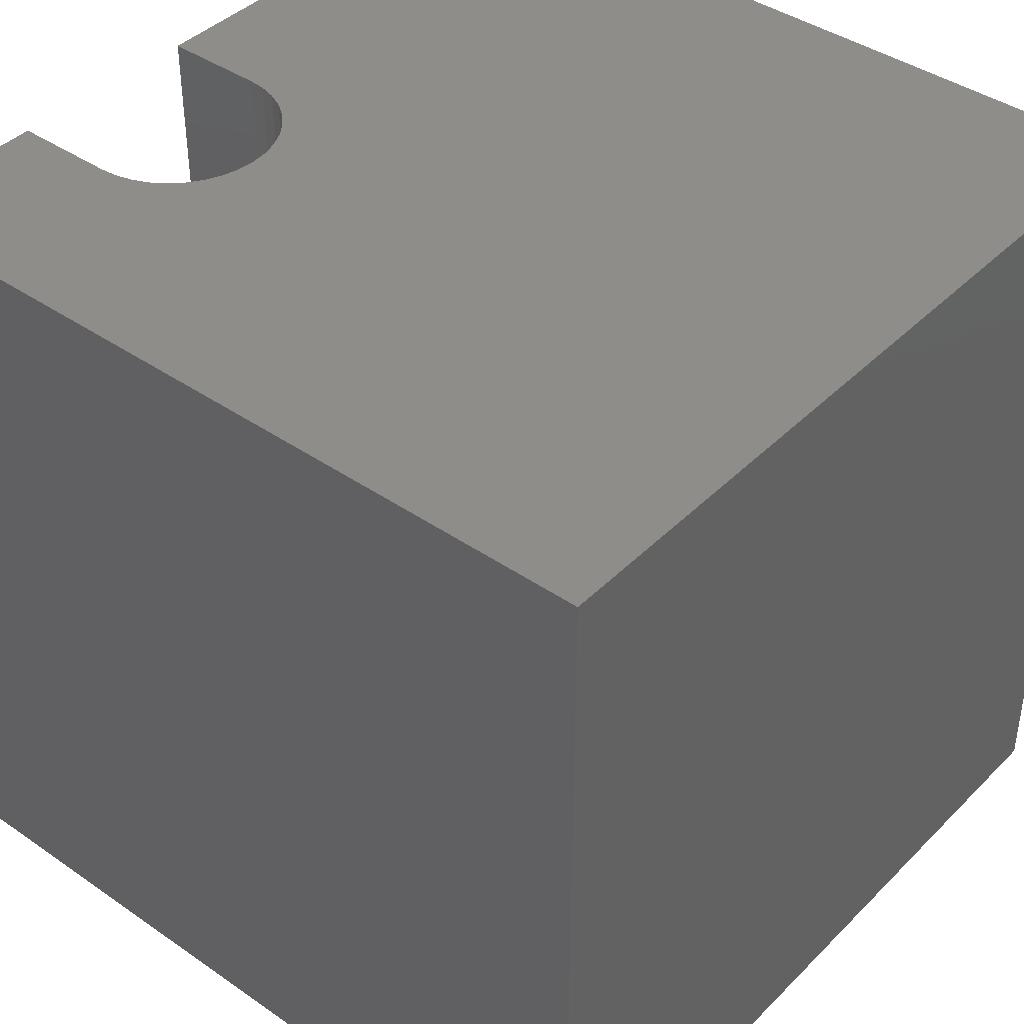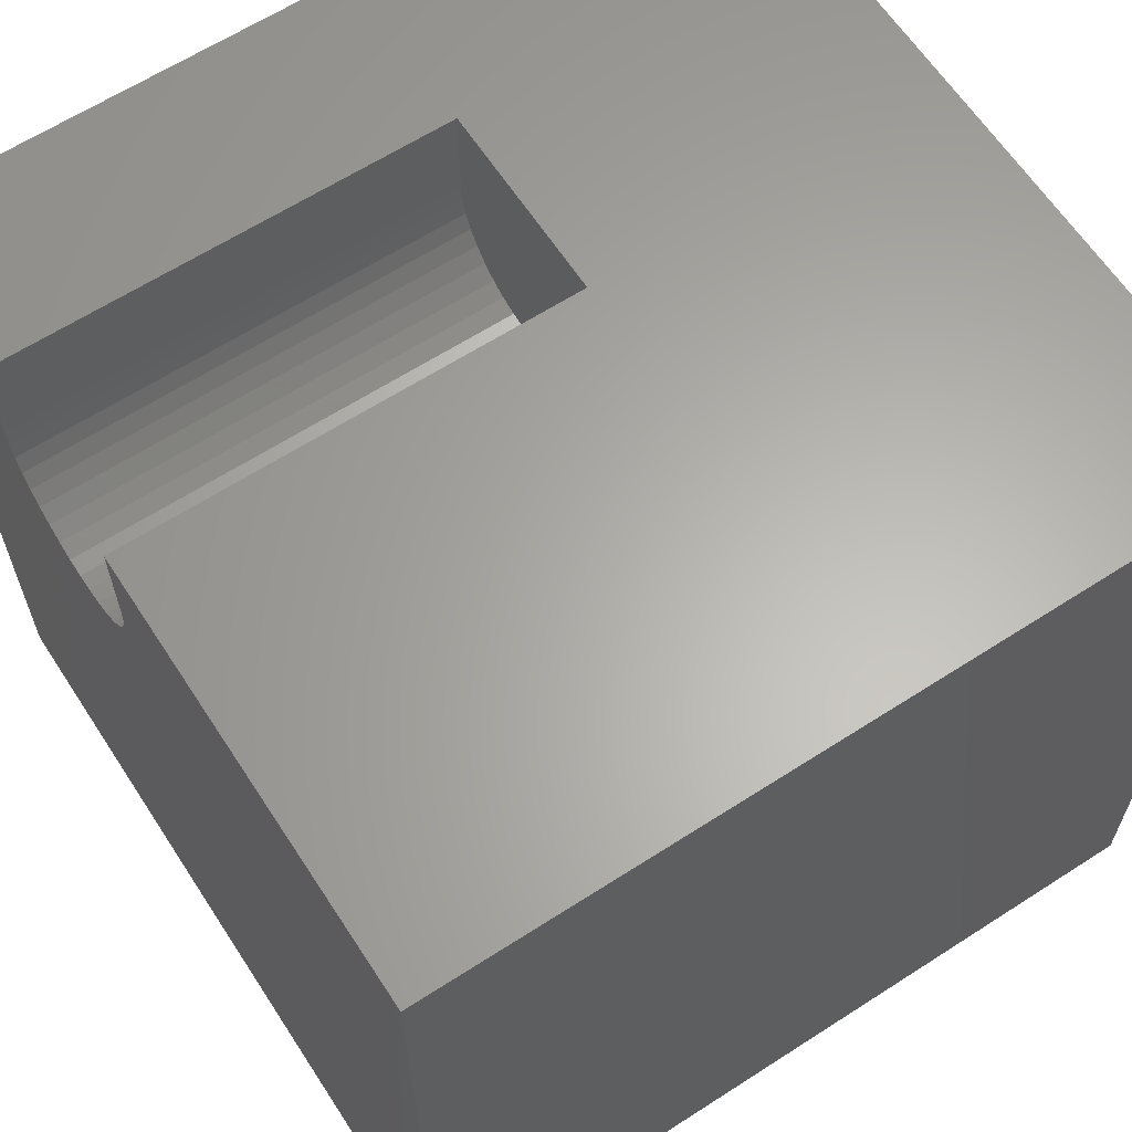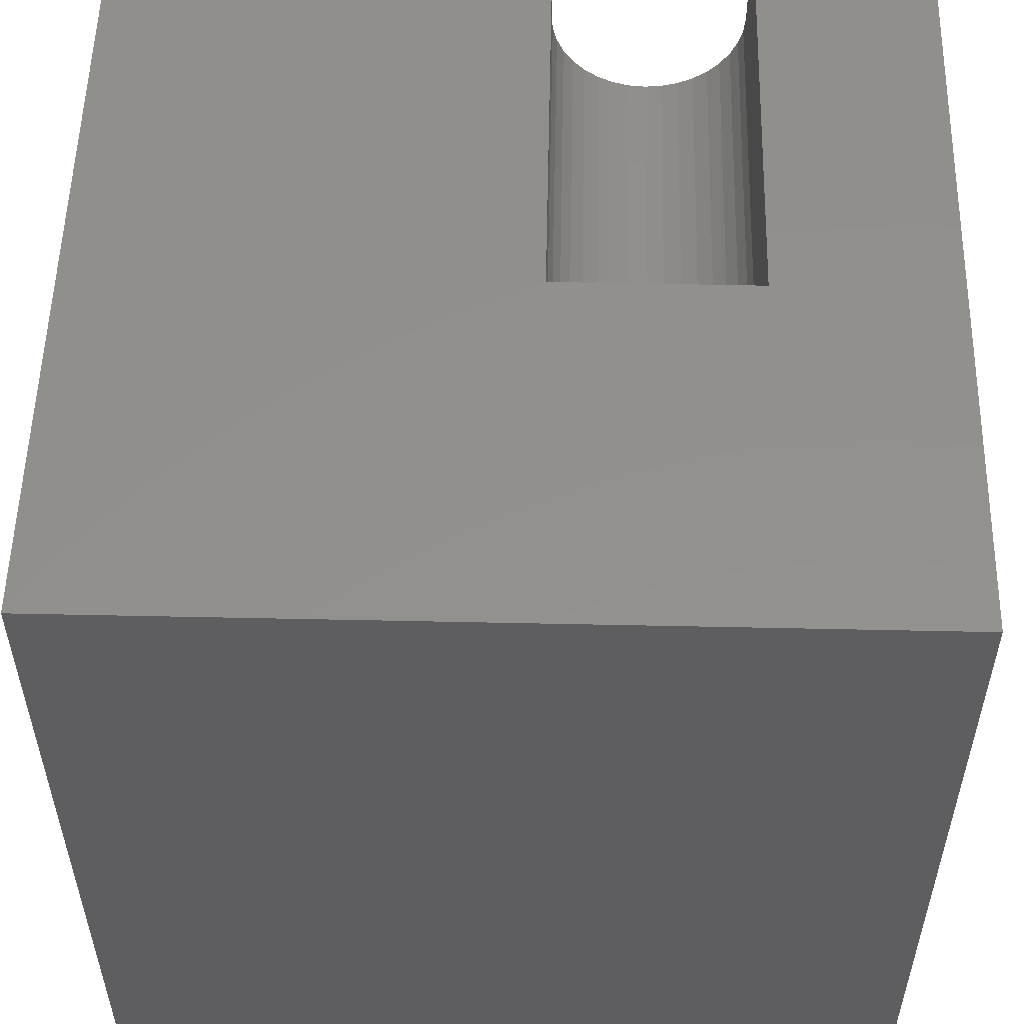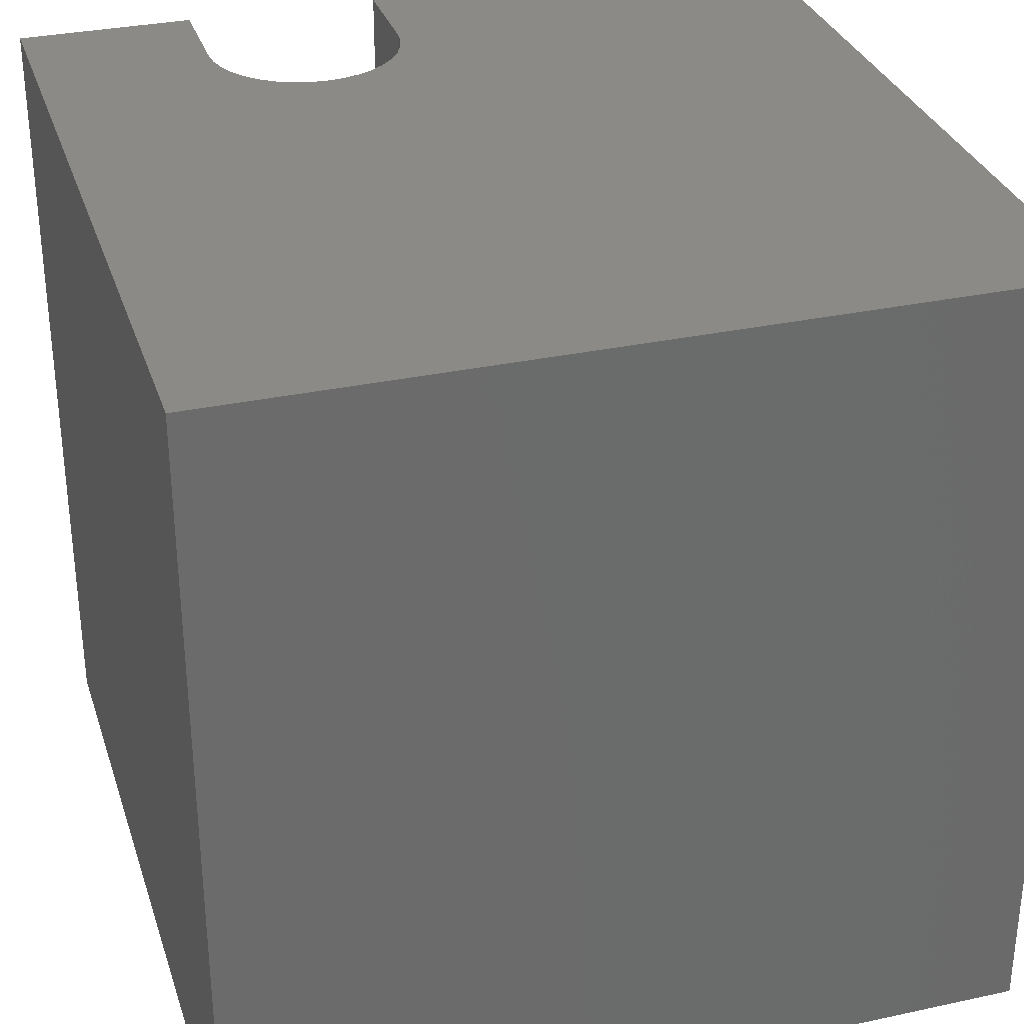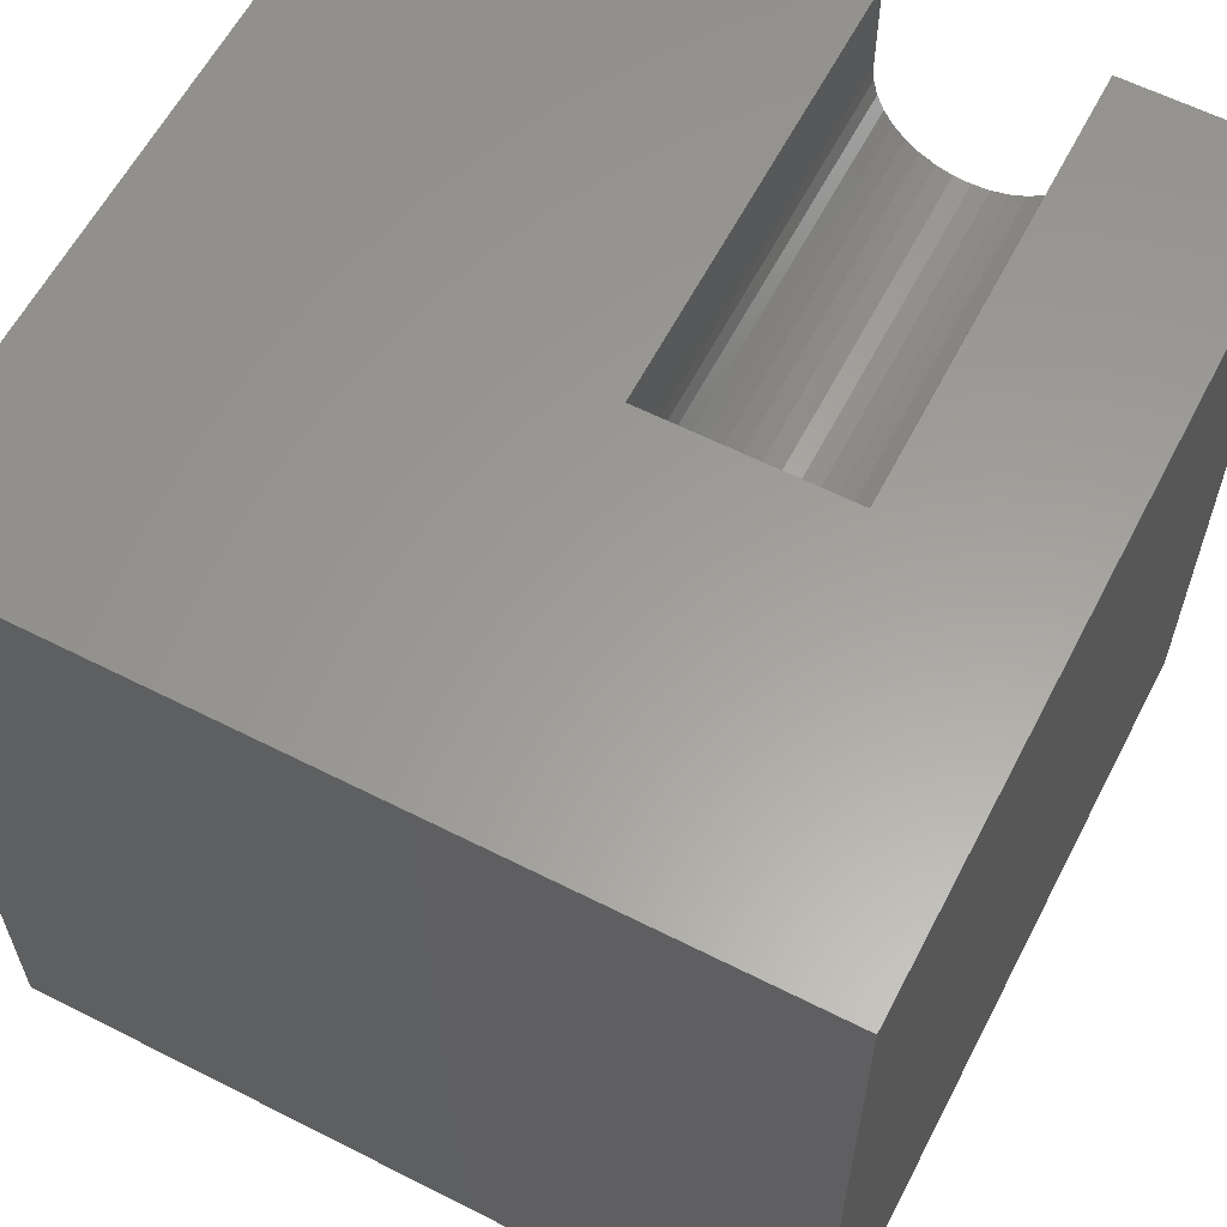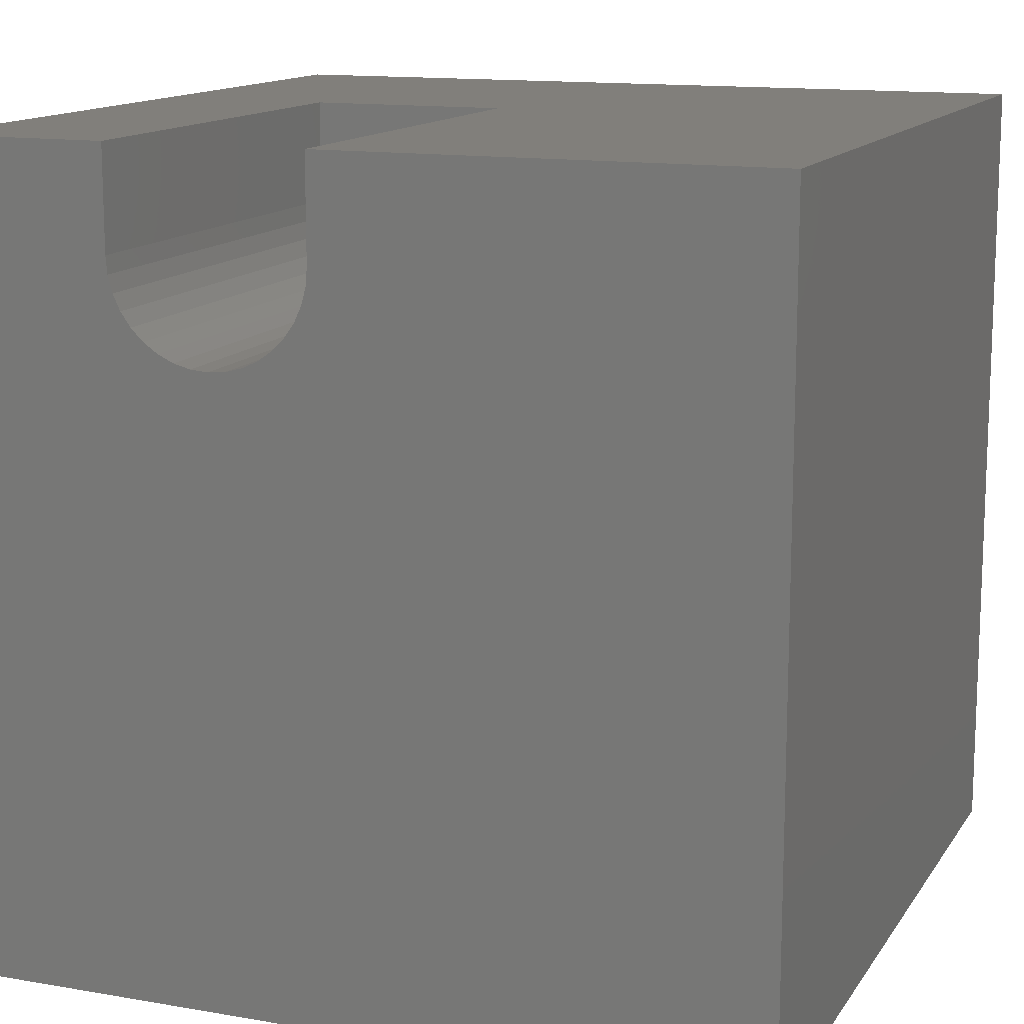
<metadata>
{"format":"stl","ext":"stl","renderer":"f3d","projection":"perspective","resolution":1024,"background":"white","views":[{"elev":41.3,"azim":-50.0,"up":"+Z"},{"elev":63.3,"azim":56.9,"up":"+Y"},{"elev":54.0,"azim":-178.7,"up":"+Y"},{"elev":31.9,"azim":-16.9,"up":"+Z"},{"elev":60.6,"azim":-152.6,"up":"+Y"},{"elev":13.4,"azim":21.4,"up":"+Y"}]}
</metadata>
<code>
# stl→obj: 50 verts, 96 faces
v 0 10 10
v 0 10 0
v 0 0 10
v 0 0 0
v 2.175 8.753 10
v 2.175 10 10
v 3.184 7.551 10
v 2.978 7.606 10
v 4.617 10 10
v 4.617 8.753 10
v 10 10 10
v 4.598 8.541 10
v 10 0 10
v 4.543 8.336 10
v 4.453 8.143 10
v 4.331 7.968 10
v 4.181 7.818 10
v 4.006 7.696 10
v 3.813 7.606 10
v 3.608 7.551 10
v 3.396 7.532 10
v 2.785 7.696 10
v 2.611 7.818 10
v 2.46 7.968 10
v 2.338 8.143 10
v 2.248 8.336 10
v 2.193 8.541 10
v 10 10 0
v 10 0 0
v 4.617 10 4.497
v 2.175 10 4.497
v 4.453 8.143 4.497
v 4.543 8.336 4.497
v 2.175 8.753 4.497
v 4.617 8.753 4.497
v 4.598 8.541 4.497
v 2.978 7.606 4.497
v 3.184 7.551 4.497
v 3.396 7.532 4.497
v 3.608 7.551 4.497
v 3.813 7.606 4.497
v 4.006 7.696 4.497
v 4.181 7.818 4.497
v 4.331 7.968 4.497
v 2.193 8.541 4.497
v 2.248 8.336 4.497
v 2.611 7.818 4.497
v 2.338 8.143 4.497
v 2.46 7.968 4.497
v 2.785 7.696 4.497
f 1 2 3
f 3 2 4
f 5 6 1
f 7 8 3
f 9 10 11
f 11 10 12
f 11 12 13
f 13 12 14
f 13 14 15
f 15 16 13
f 13 16 17
f 13 17 18
f 18 19 13
f 13 19 20
f 13 20 3
f 3 20 21
f 3 21 7
f 8 22 3
f 3 22 23
f 3 23 24
f 24 25 3
f 3 25 26
f 3 26 1
f 1 26 27
f 1 27 5
f 28 11 29
f 29 11 13
f 2 28 4
f 4 28 29
f 9 11 30
f 30 11 28
f 30 28 31
f 31 28 2
f 31 2 6
f 6 2 1
f 29 13 4
f 4 13 3
f 32 33 34
f 30 31 35
f 35 31 34
f 35 34 36
f 36 34 33
f 37 38 34
f 34 38 39
f 39 40 34
f 34 40 41
f 34 41 42
f 42 43 34
f 34 43 44
f 34 44 32
f 45 46 47
f 47 46 48
f 47 48 49
f 45 47 34
f 34 47 50
f 34 50 37
f 30 35 9
f 9 35 10
f 34 5 27
f 34 27 45
f 45 27 26
f 45 26 46
f 46 26 25
f 46 25 48
f 48 25 24
f 48 24 49
f 49 24 23
f 49 23 47
f 47 23 22
f 47 22 50
f 50 22 8
f 50 8 37
f 37 8 7
f 37 7 38
f 38 7 21
f 38 21 39
f 39 21 20
f 39 20 40
f 40 20 19
f 40 19 41
f 41 19 18
f 41 18 42
f 42 18 17
f 42 17 43
f 43 17 16
f 43 16 44
f 44 16 15
f 44 15 32
f 32 15 14
f 32 14 33
f 33 14 12
f 33 12 36
f 36 12 10
f 36 10 35
f 34 31 5
f 5 31 6

</code>
